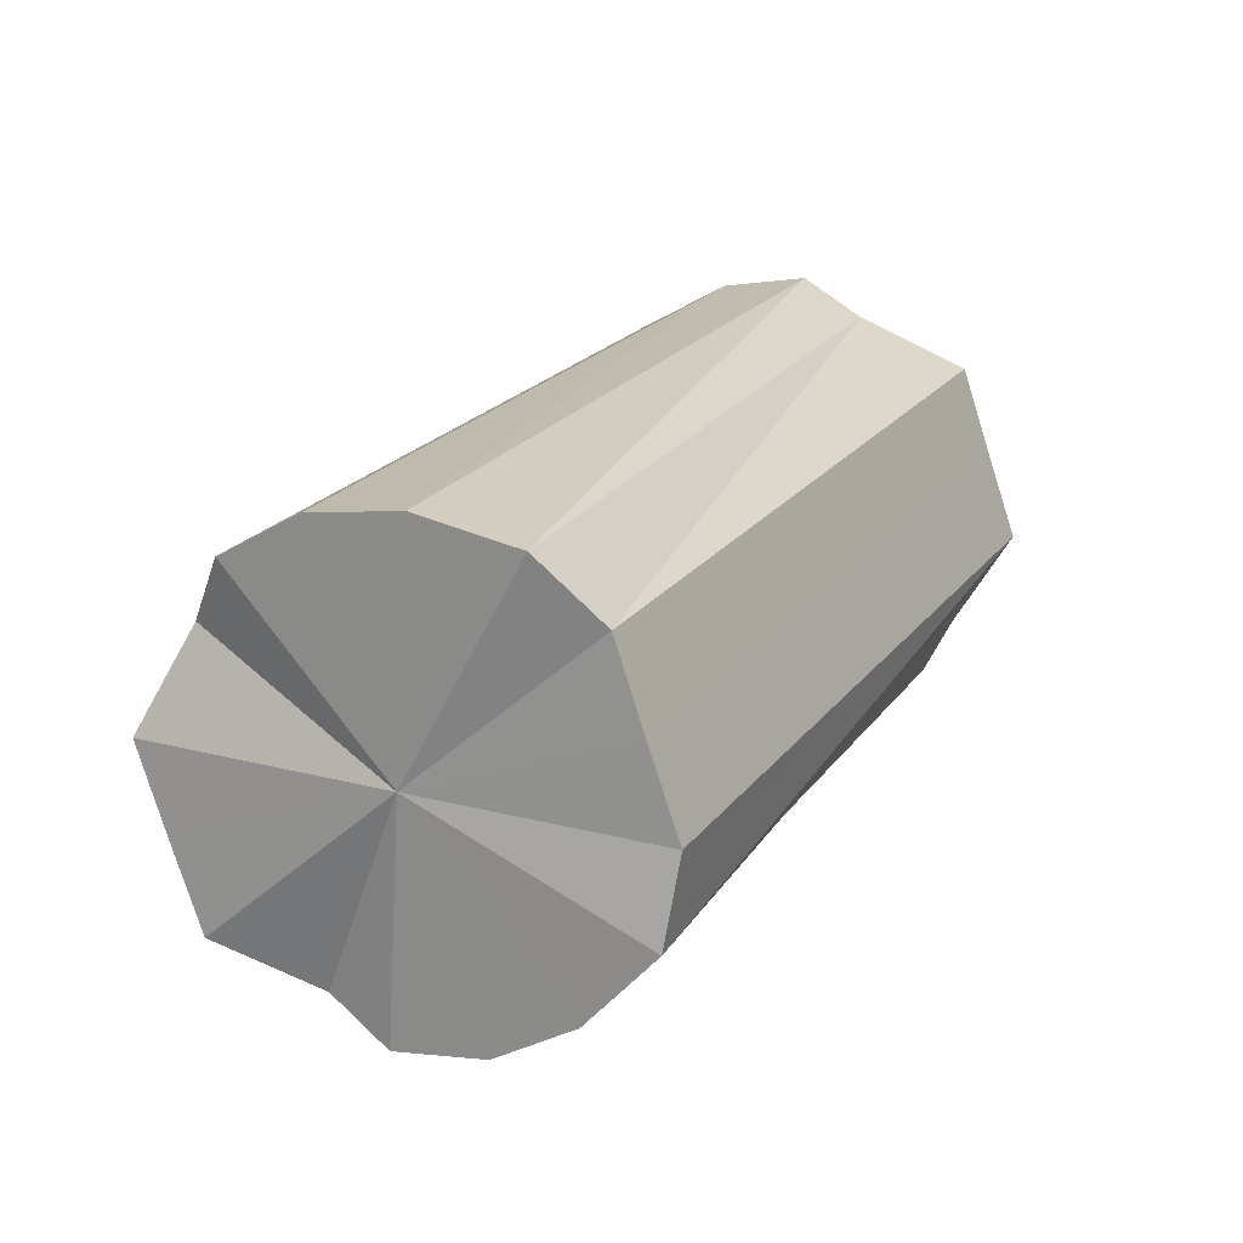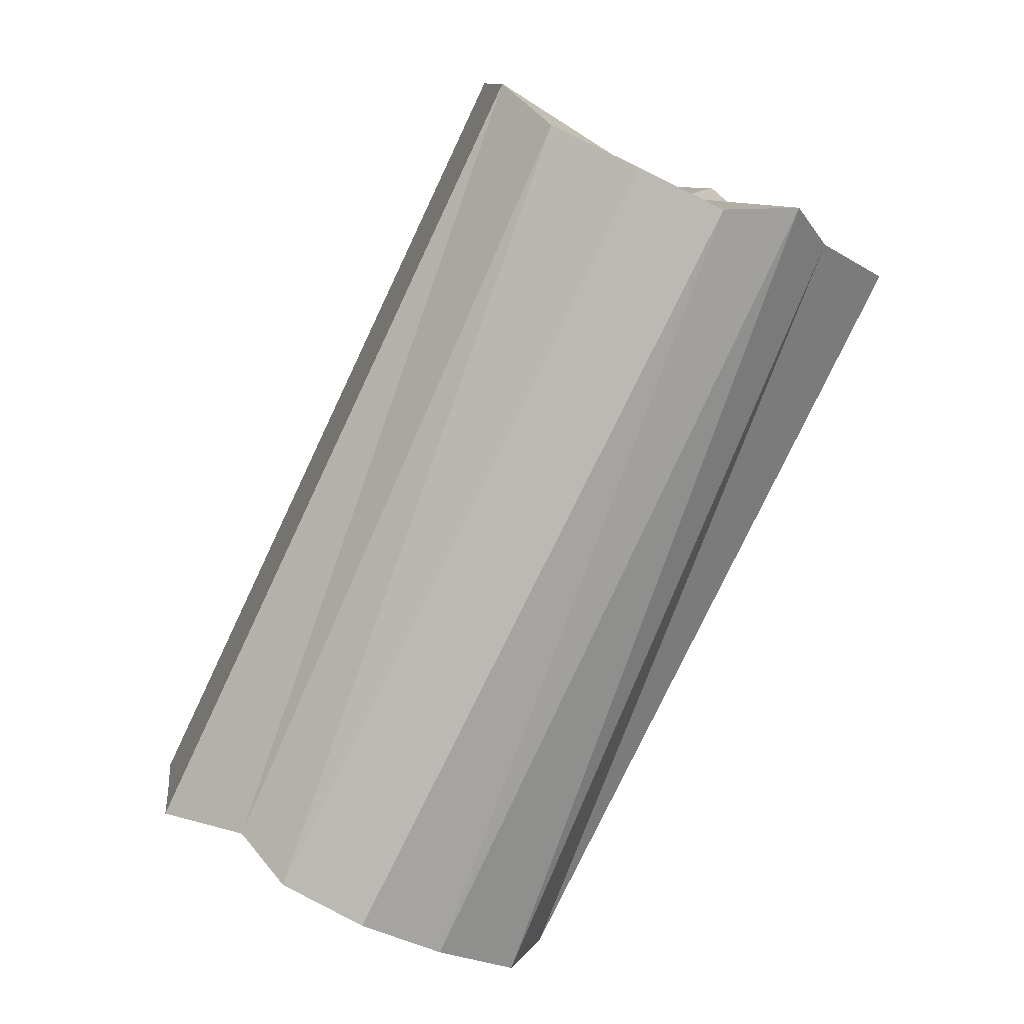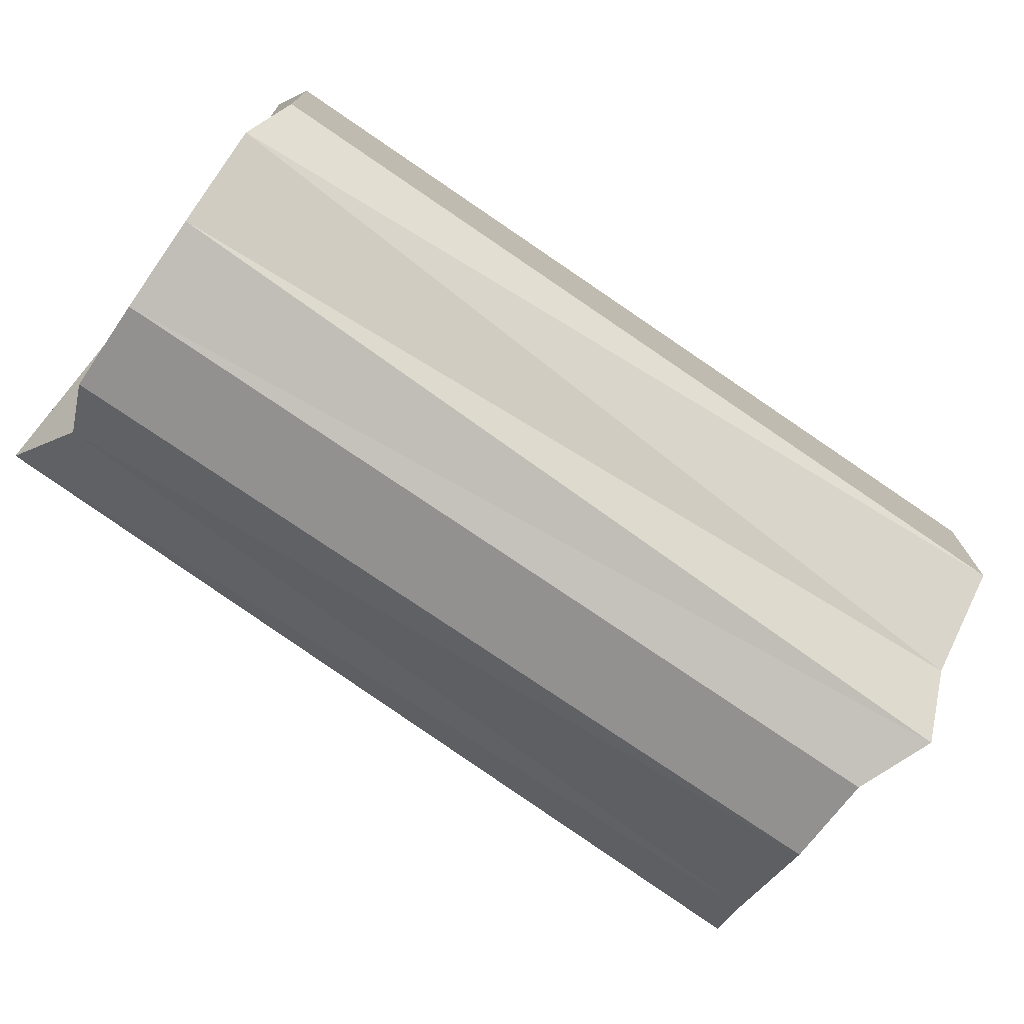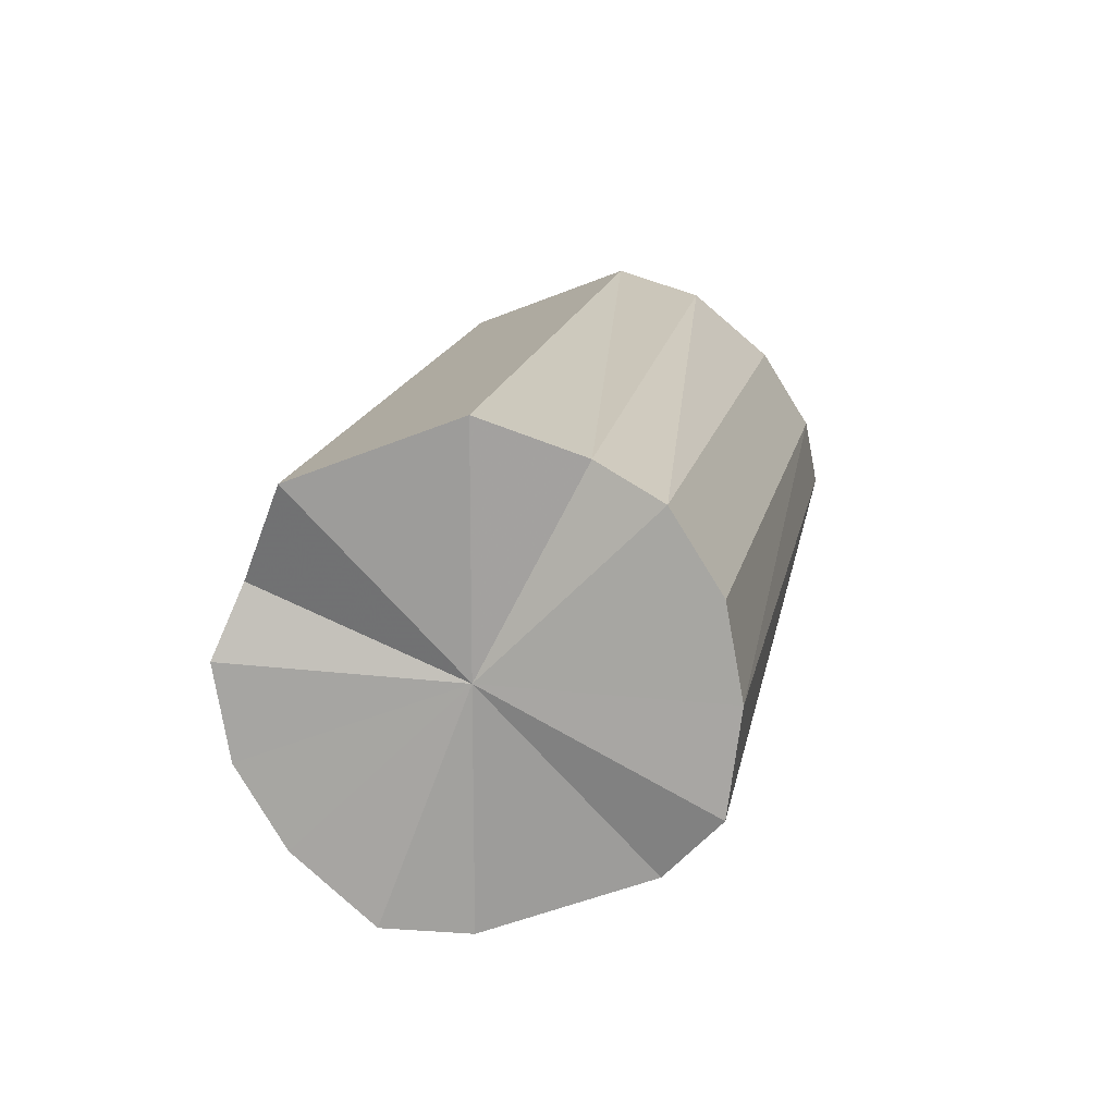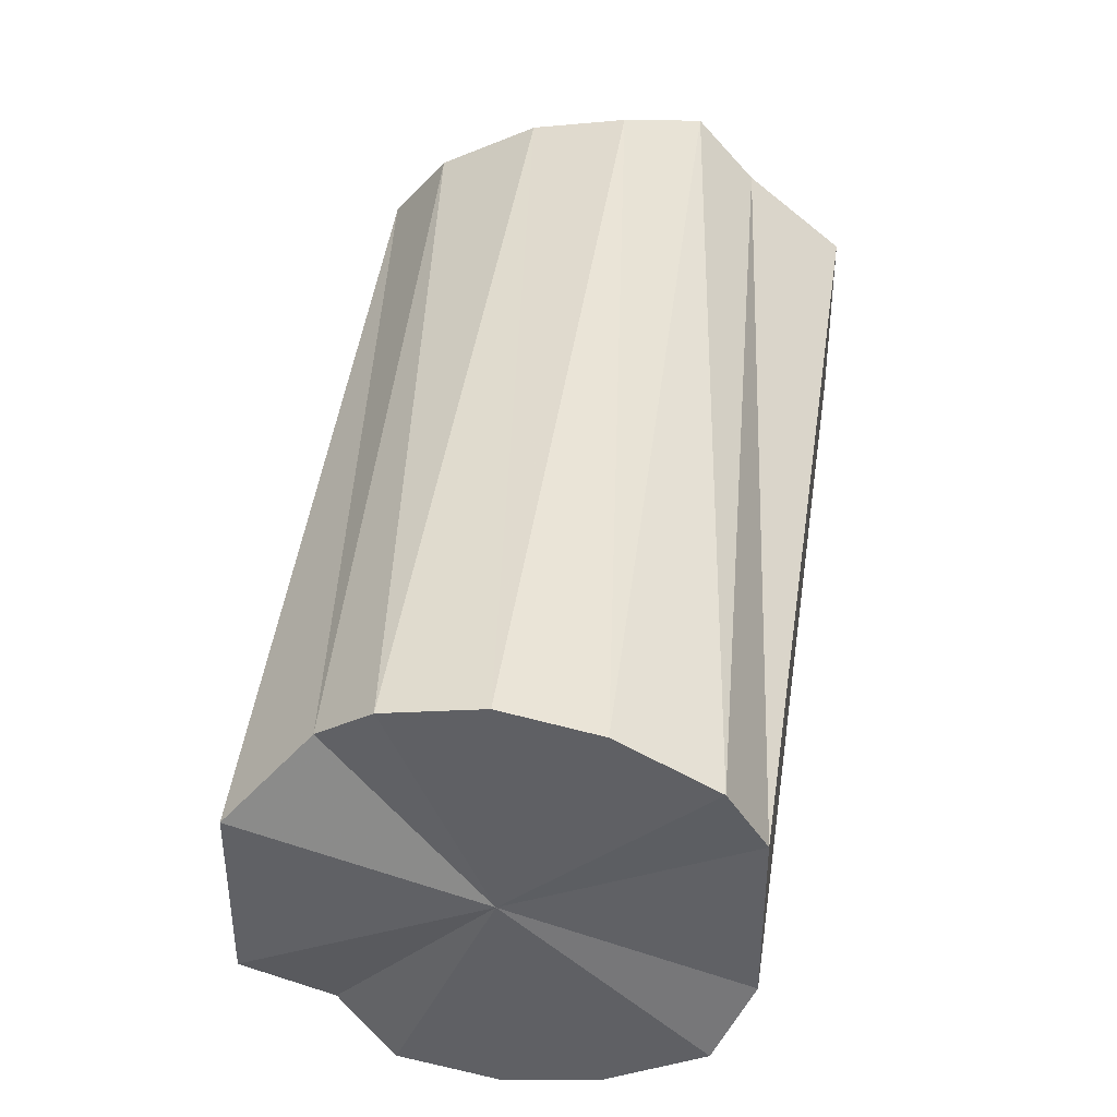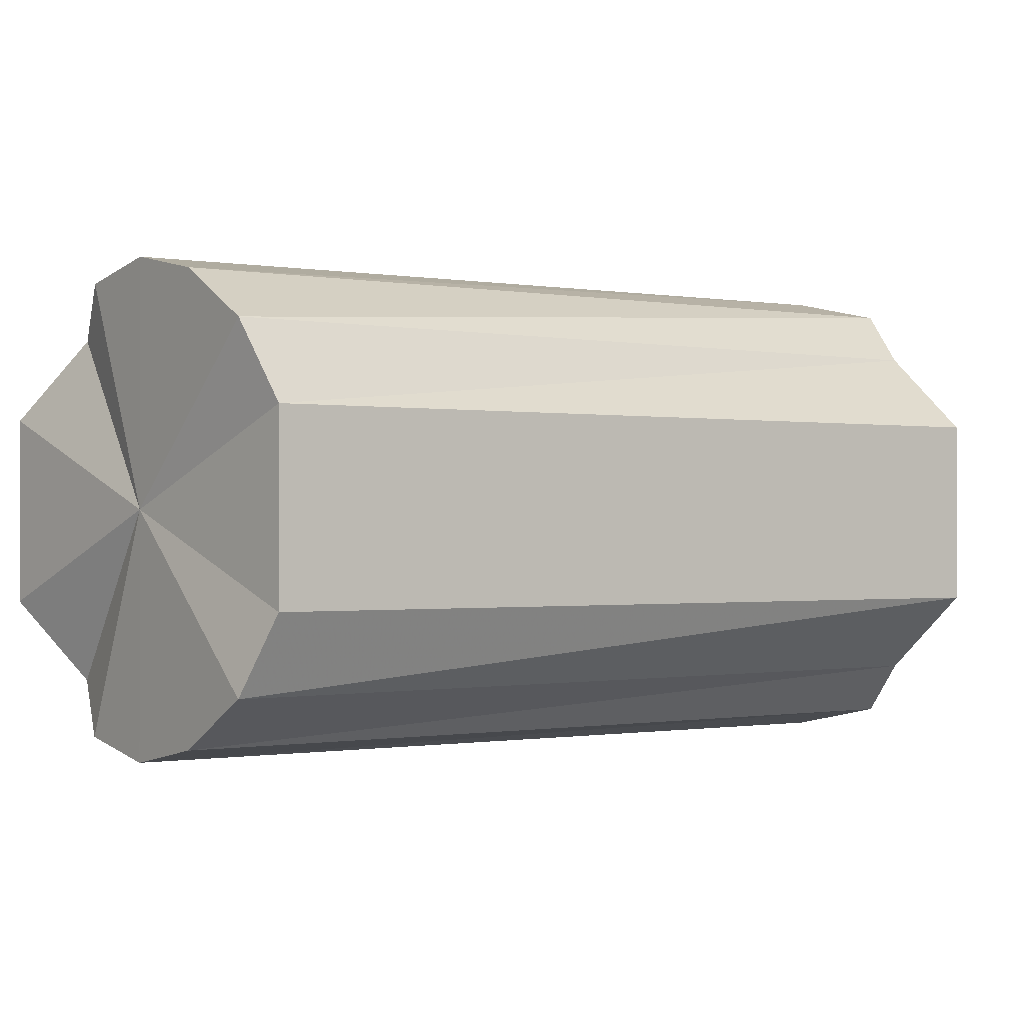
<metadata>
{"format":"obj","ext":"obj","renderer":"f3d","projection":"perspective","resolution":1024,"background":"white","views":[{"elev":-78.2,"azim":17.6,"up":"+Y"},{"elev":10.9,"azim":-6.9,"up":"+Y"},{"elev":-76.2,"azim":29.1,"up":"+Z"},{"elev":-51.8,"azim":-66.5,"up":"+Y"},{"elev":42.4,"azim":-18.4,"up":"+Z"},{"elev":-0.5,"azim":27.5,"up":"+Z"}]}
</metadata>
<code>
o 4503
v 2163 1868 7.556
v 2163 1868 7.578
v 2163 1868 7.556
v 2163 1868 7.596
v 2163 1868 7.578
v 2163 1868 7.534
v 2163 1868 7.534
v 2163 1868 7.609
v 2163 1868 7.596
v 2163 1868 7.516
v 2163 1868 7.516
v 2163 1868 7.613
v 2163 1868 7.609
v 2163 1868 7.503
v 2163 1868 7.503
v 2163 1868 7.609
v 2163 1868 7.613
v 2163 1868 7.499
v 2163 1868 7.499
v 2163 1868 7.596
v 2162 1868 7.609
v 2163 1868 7.503
v 2162 1868 7.503
v 2163 1868 7.578
v 2162 1868 7.596
v 2163 1868 7.516
v 2162 1868 7.516
v 2163 1868 7.556
v 2162 1868 7.578
v 2163 1868 7.534
v 2162 1868 7.534
v 2162 1868 7.556
v 2163 1868 7.556
v 2163 1868 7.578
v 2163 1868 7.578
v 2163 1868 7.596
v 2163 1868 7.596
v 2163 1868 7.534
v 2163 1868 7.556
v 2163 1868 7.516
v 2163 1868 7.534
v 2163 1868 7.609
v 2163 1868 7.609
v 2163 1868 7.503
v 2163 1868 7.516
v 2163 1868 7.499
v 2163 1868 7.503
v 2163 1868 7.613
v 2163 1868 7.613
v 2162 1868 7.503
v 2163 1868 7.499
v 2162 1868 7.516
v 2163 1868 7.503
v 2163 1868 7.609
v 2162 1868 7.609
v 2162 1868 7.534
v 2163 1868 7.516
v 2162 1868 7.556
v 2163 1868 7.534
v 2163 1868 7.596
v 2162 1868 7.596
v 2162 1868 7.578
v 2163 1868 7.556
v 2163 1868 7.578
v 2163 1868 7.556
v 2163 1868 7.578
v 2163 1868 7.556
v 2163 1868 7.596
v 2163 1868 7.534
v 2163 1868 7.609
v 2163 1868 7.516
v 2163 1868 7.613
v 2163 1868 7.503
v 2163 1868 7.609
v 2163 1868 7.499
v 2163 1868 7.596
v 2163 1868 7.503
v 2163 1868 7.578
v 2163 1868 7.516
v 2163 1868 7.556
v 2163 1868 7.534
v 2163 1868 7.556
v 2163 1868 7.556
v 2163 1868 7.578
v 2163 1868 7.534
v 2163 1868 7.596
v 2163 1868 7.516
v 2163 1868 7.609
v 2163 1868 7.503
v 2163 1868 7.613
v 2163 1868 7.499
v 2162 1868 7.609
v 2162 1868 7.503
v 2162 1868 7.596
v 2162 1868 7.516
v 2162 1868 7.578
v 2162 1868 7.534
v 2162 1868 7.556
f 1 2 3
f 2 4 5
f 6 1 7
f 4 8 9
f 10 6 11
f 8 12 13
f 14 10 15
f 12 16 17
f 18 14 19
f 16 20 21
f 22 18 23
f 20 24 25
f 26 22 27
f 24 28 29
f 30 26 31
f 28 30 32
f 33 34 35
f 35 36 37
f 38 39 33
f 40 41 38
f 37 42 43
f 44 45 40
f 46 47 44
f 43 48 49
f 50 51 46
f 52 53 50
f 49 54 55
f 56 57 52
f 58 59 56
f 55 60 61
f 62 63 58
f 61 64 62
f 65 66 67
f 65 68 66
f 65 67 69
f 65 70 68
f 65 69 71
f 65 72 70
f 65 71 73
f 65 74 72
f 65 73 75
f 65 76 74
f 65 75 77
f 65 78 76
f 65 77 79
f 65 80 78
f 65 79 81
f 65 81 80
f 82 83 84
f 82 85 83
f 82 84 86
f 82 87 85
f 82 86 88
f 82 89 87
f 82 88 90
f 82 91 89
f 82 90 92
f 82 93 91
f 82 92 94
f 82 95 93
f 82 94 96
f 82 97 95
f 82 96 98
f 82 98 97

</code>
